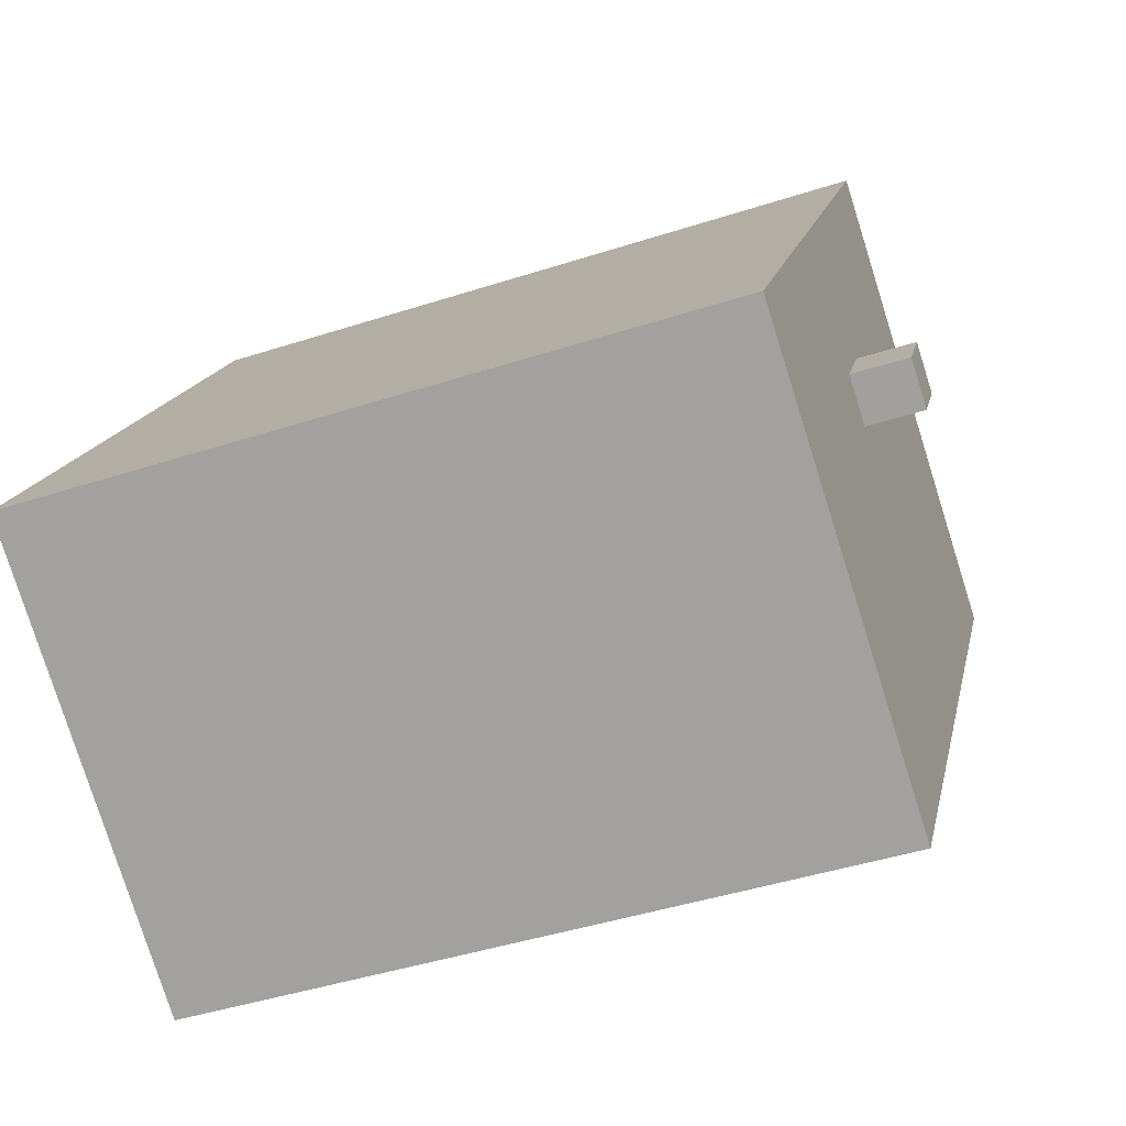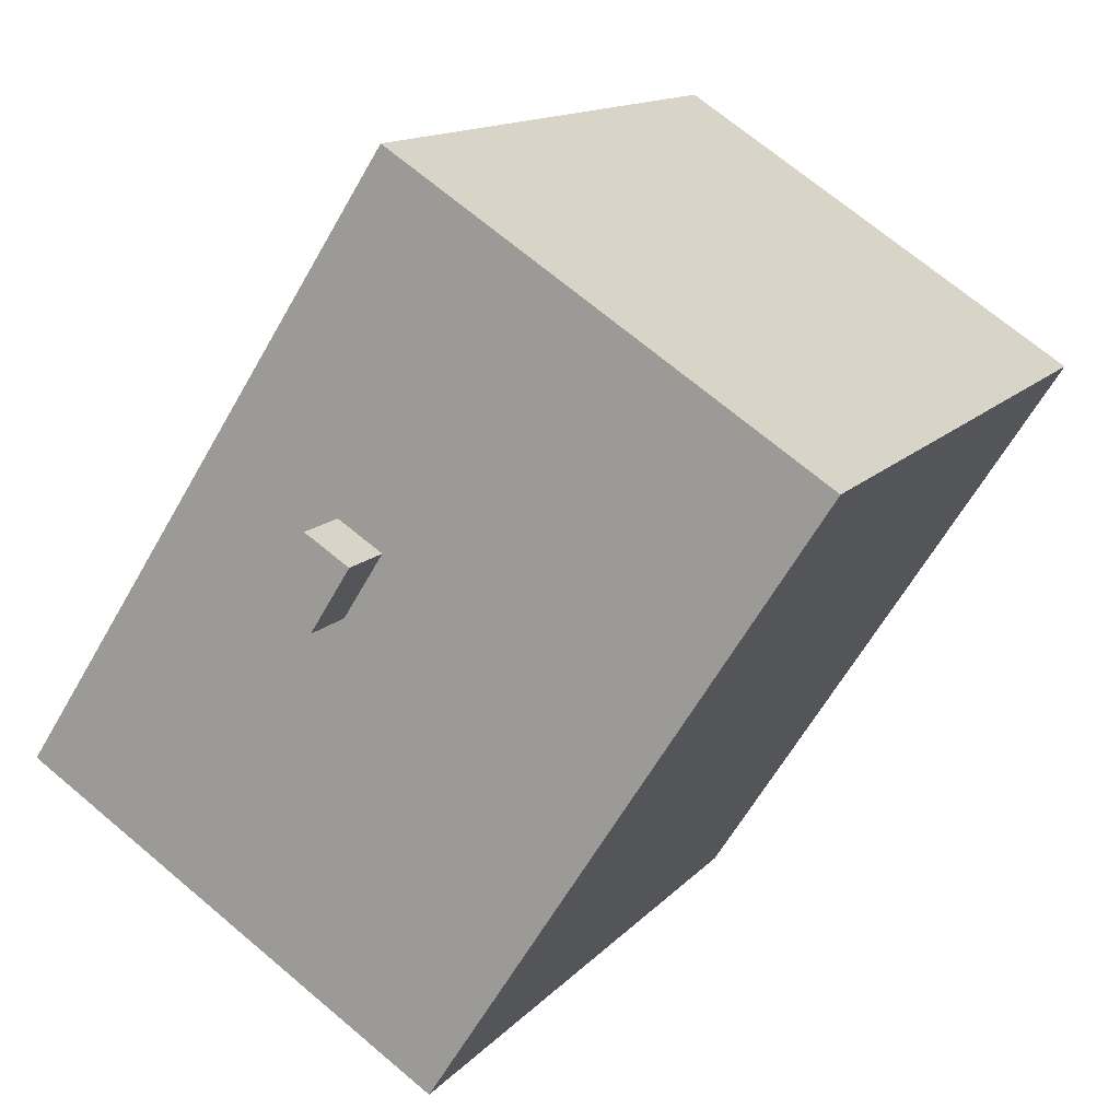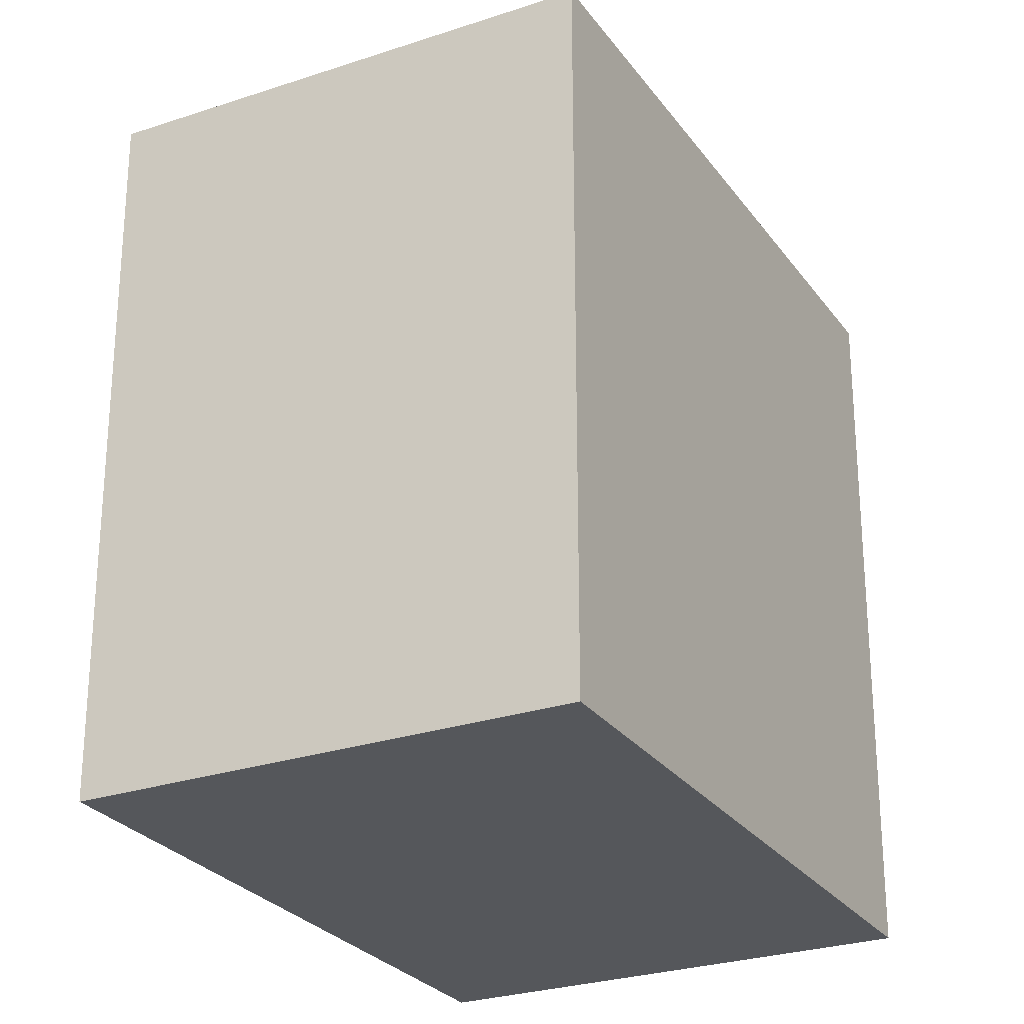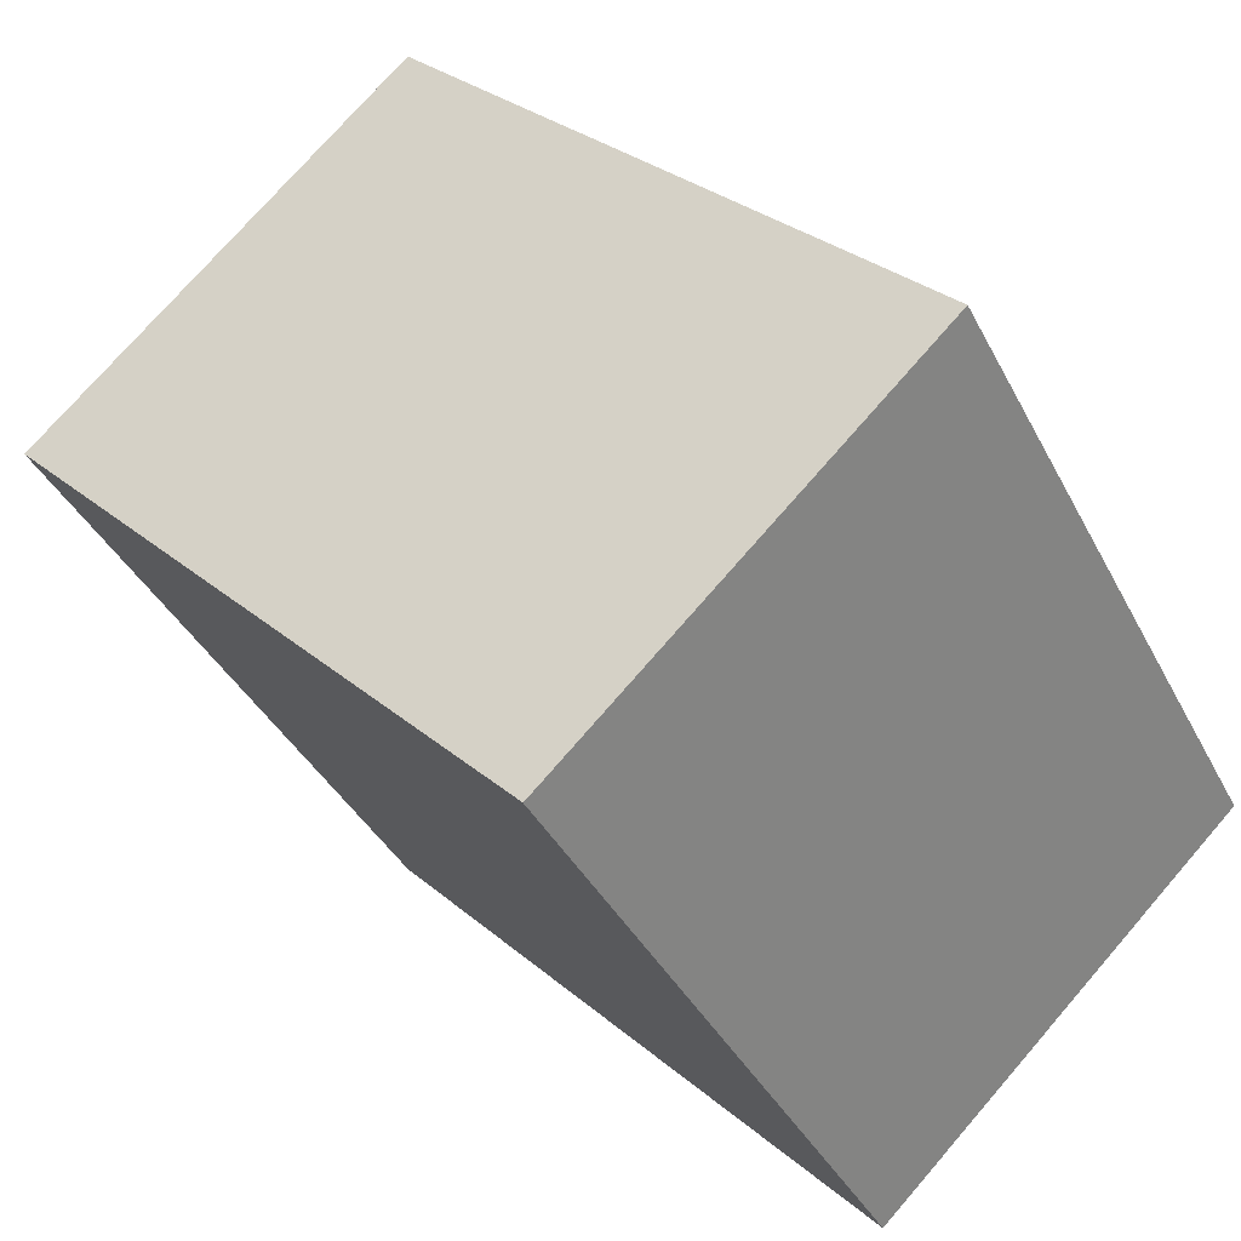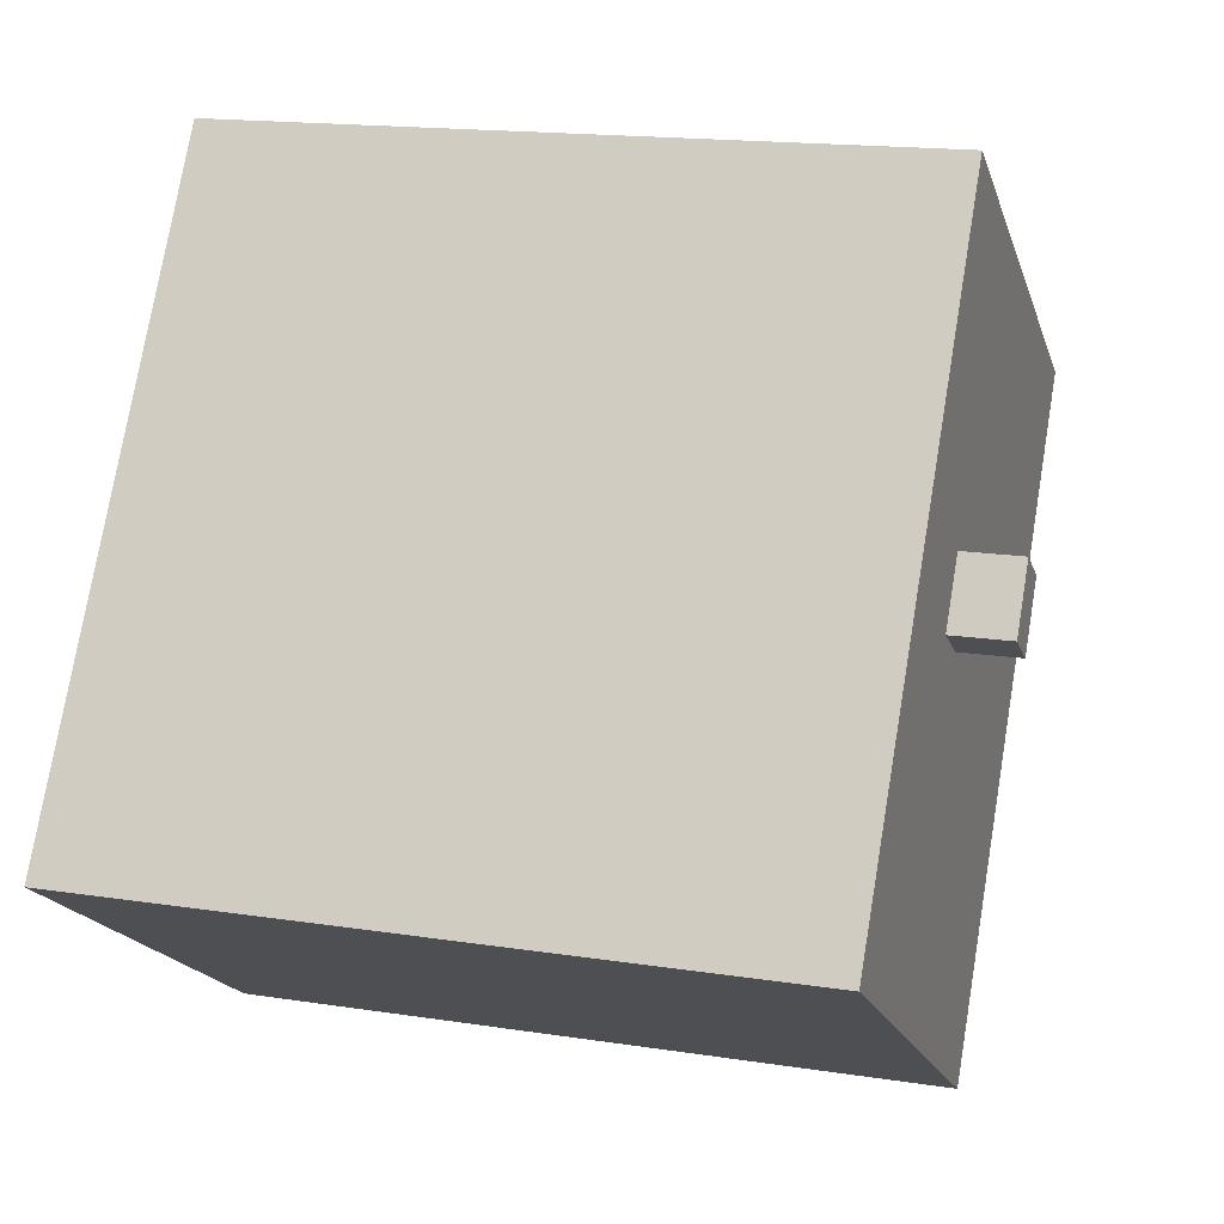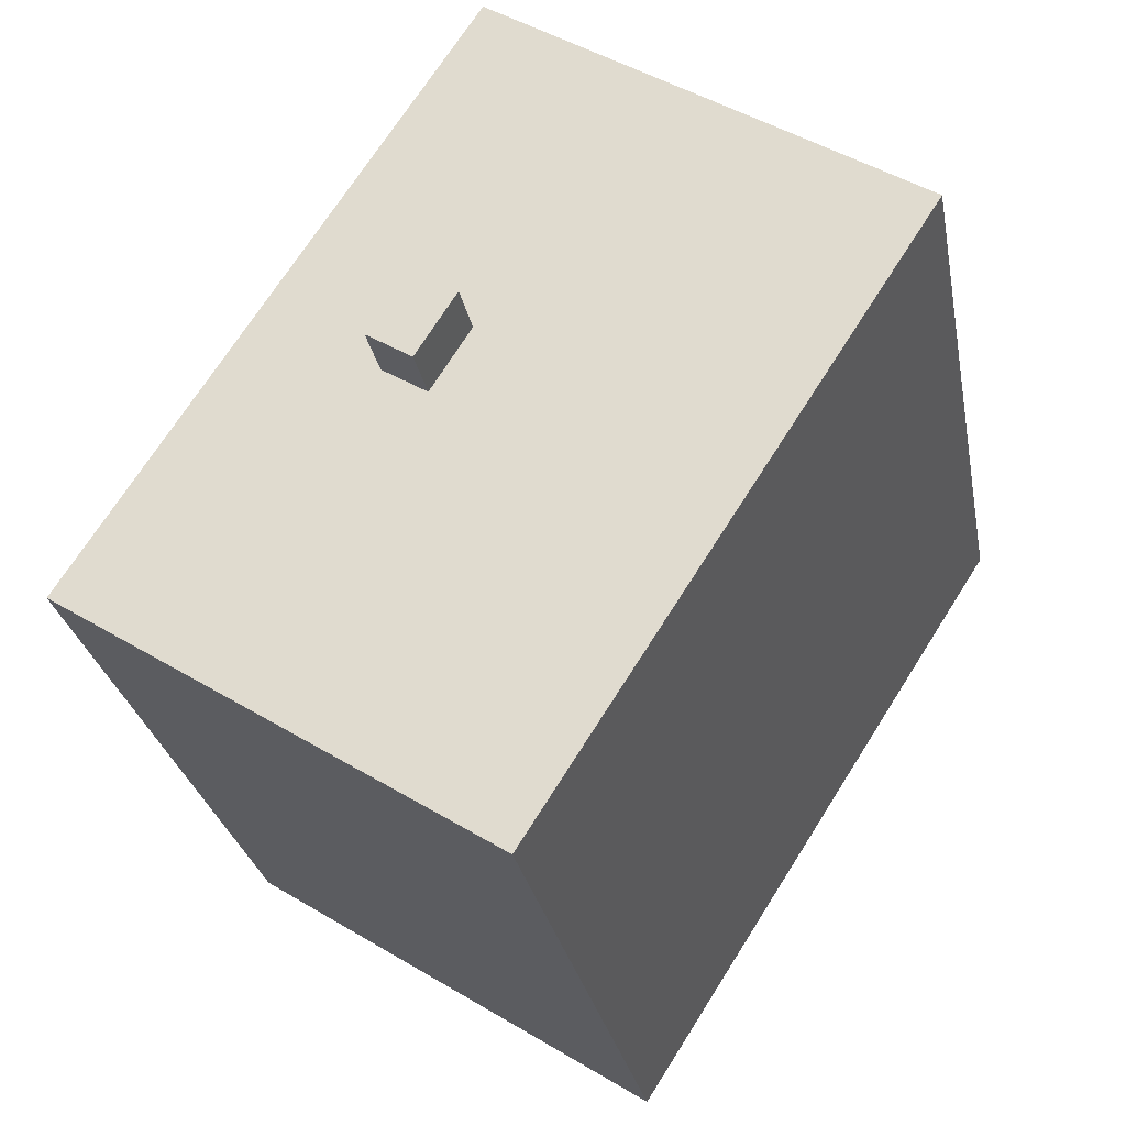
<metadata>
{"format":"obj","ext":"obj","renderer":"f3d","projection":"perspective","resolution":1024,"background":"white","views":[{"elev":-43.8,"azim":110.9,"up":"+Z"},{"elev":13.2,"azim":-155.4,"up":"+Z"},{"elev":-26.7,"azim":-5.0,"up":"+Y"},{"elev":29.4,"azim":-38.8,"up":"+Z"},{"elev":16.2,"azim":107.8,"up":"+Z"},{"elev":-27.2,"azim":-169.7,"up":"+Z"}]}
</metadata>
<code>
v 0.3376 6.357 1.117
v 1.009 6.357 1.538
v 1.61 6.357 0.581
v 0.9386 6.357 0.159
v -6.096 5.44 2.486
v 0.3376 5.44 1.117
v 0.9386 5.44 0.159
v -6.096 5.44 2.486
v 0.2716 5.44 6.577
v 0.3376 5.44 1.117
v -0.2734 5.44 -6.579
v 0.9386 5.44 0.159
v 6.095 5.44 -2.487
v -6.096 5.44 2.486
v 0.9386 5.44 0.159
v -0.2734 5.44 -6.579
v 0.2716 5.44 6.577
v 1.61 5.44 0.581
v 1.009 5.44 1.538
v 0.2716 5.44 6.577
v 1.009 5.44 1.538
v 0.3376 5.44 1.117
v 0.9386 5.44 0.159
v 1.61 5.44 0.581
v 6.095 5.44 -2.487
v 0.2716 5.44 6.577
v 6.095 5.44 -2.487
v 1.61 5.44 0.581
v 0.3376 5.44 1.117
v 1.009 5.44 1.538
v 1.009 6.357 1.538
v 0.3376 6.357 1.117
v 1.009 5.44 1.538
v 1.61 5.44 0.581
v 1.61 6.357 0.581
v 1.009 6.357 1.538
v 0.9386 6.357 0.159
v 1.61 6.357 0.581
v 1.61 5.44 0.581
v 0.9386 5.44 0.159
v 0.3376 6.357 1.117
v 0.9386 6.357 0.159
v 0.9386 5.44 0.159
v 0.3376 5.44 1.117
v -6.096 -5.451 2.486
v 0.2716 -5.451 6.577
v 0.2716 5.44 6.577
v -6.096 5.44 2.486
v 0.2716 -5.451 6.577
v 6.095 -5.451 -2.487
v 6.095 5.44 -2.487
v 0.2716 5.44 6.577
v -0.2734 5.44 -6.579
v 6.095 5.44 -2.487
v 6.095 -5.451 -2.487
v -0.2734 -5.451 -6.579
v -6.096 5.44 2.486
v -0.2734 5.44 -6.579
v -0.2734 -5.451 -6.579
v -6.096 -5.451 2.486
v -0.2734 -5.451 -6.579
v 6.095 -5.451 -2.487
v 0.2716 -5.451 6.577
v -6.096 -5.451 2.486
g CDNNDG02_0011220
f 1 3 4
f 1 2 3
f 5 6 7
f 8 9 10
f 11 12 13
f 14 15 16
f 17 18 19
f 20 21 22
f 23 24 25
f 26 27 28
f 32 29 31
f 31 29 30
f 36 33 35
f 34 35 33
f 40 37 39
f 38 39 37
f 41 43 44
f 41 42 43
f 48 45 47
f 47 45 46
f 52 49 51
f 50 51 49
f 53 55 56
f 53 54 55
f 58 59 60
f 57 58 60
f 64 61 62
f 63 64 62

</code>
